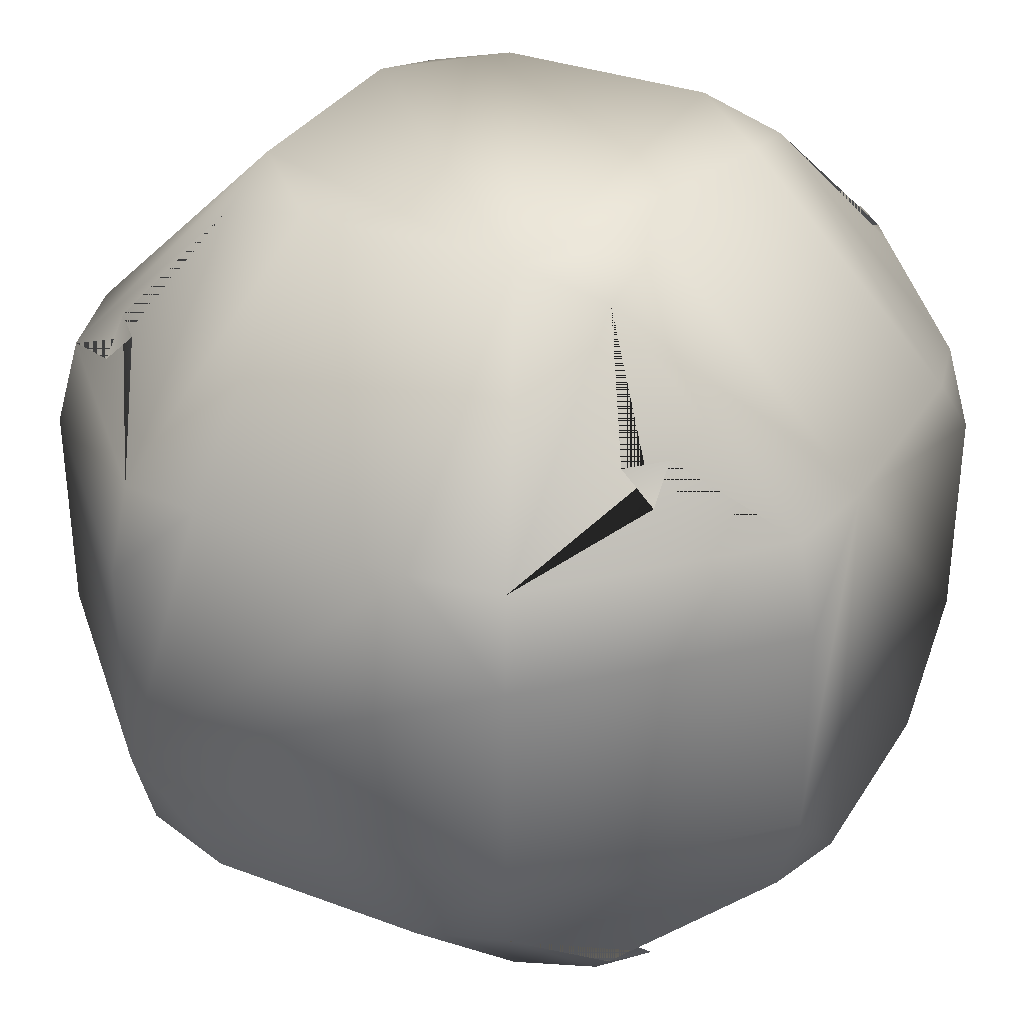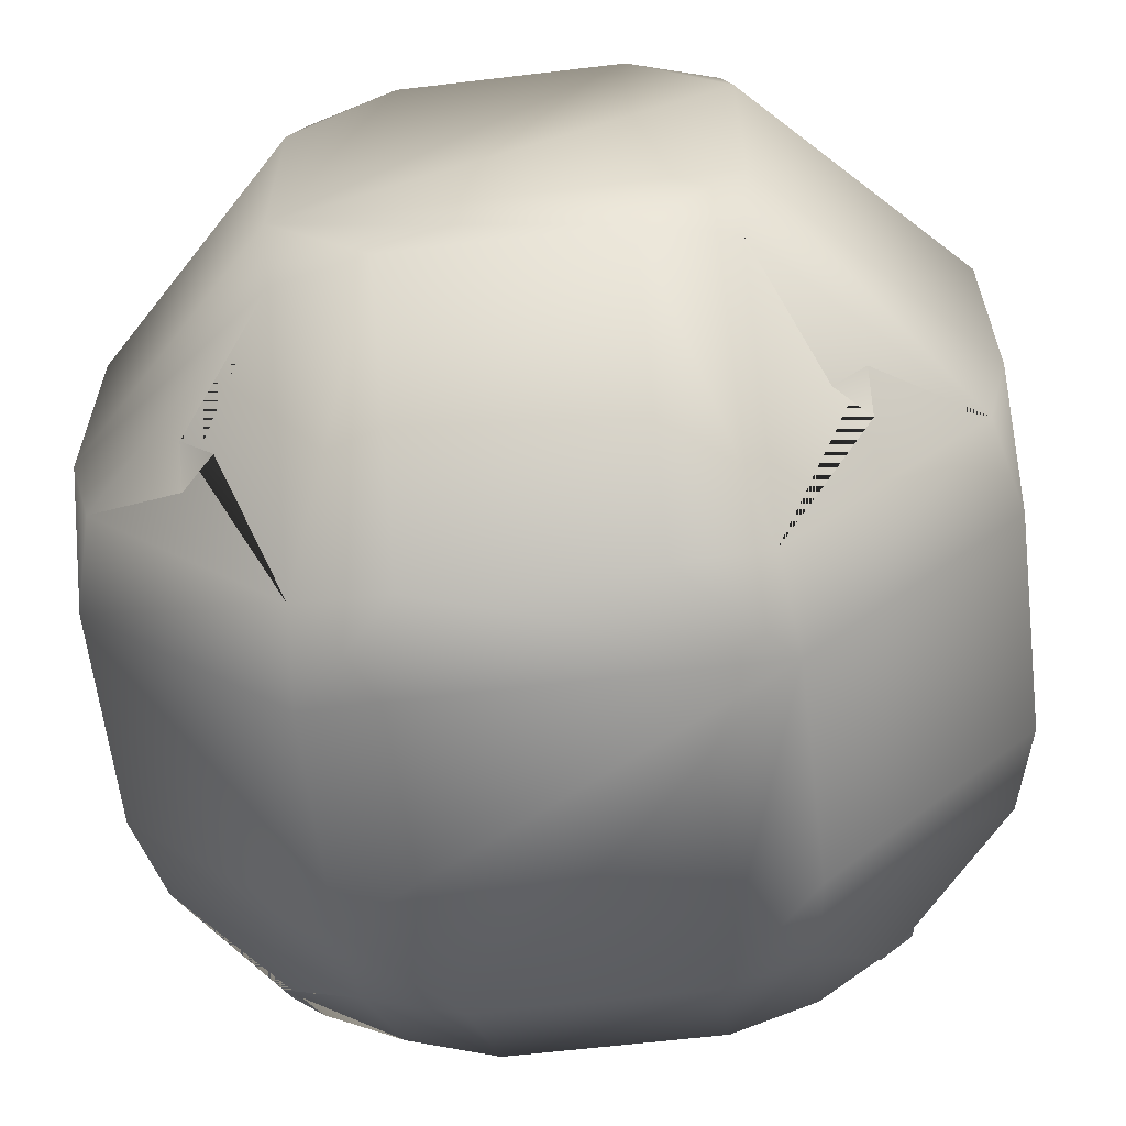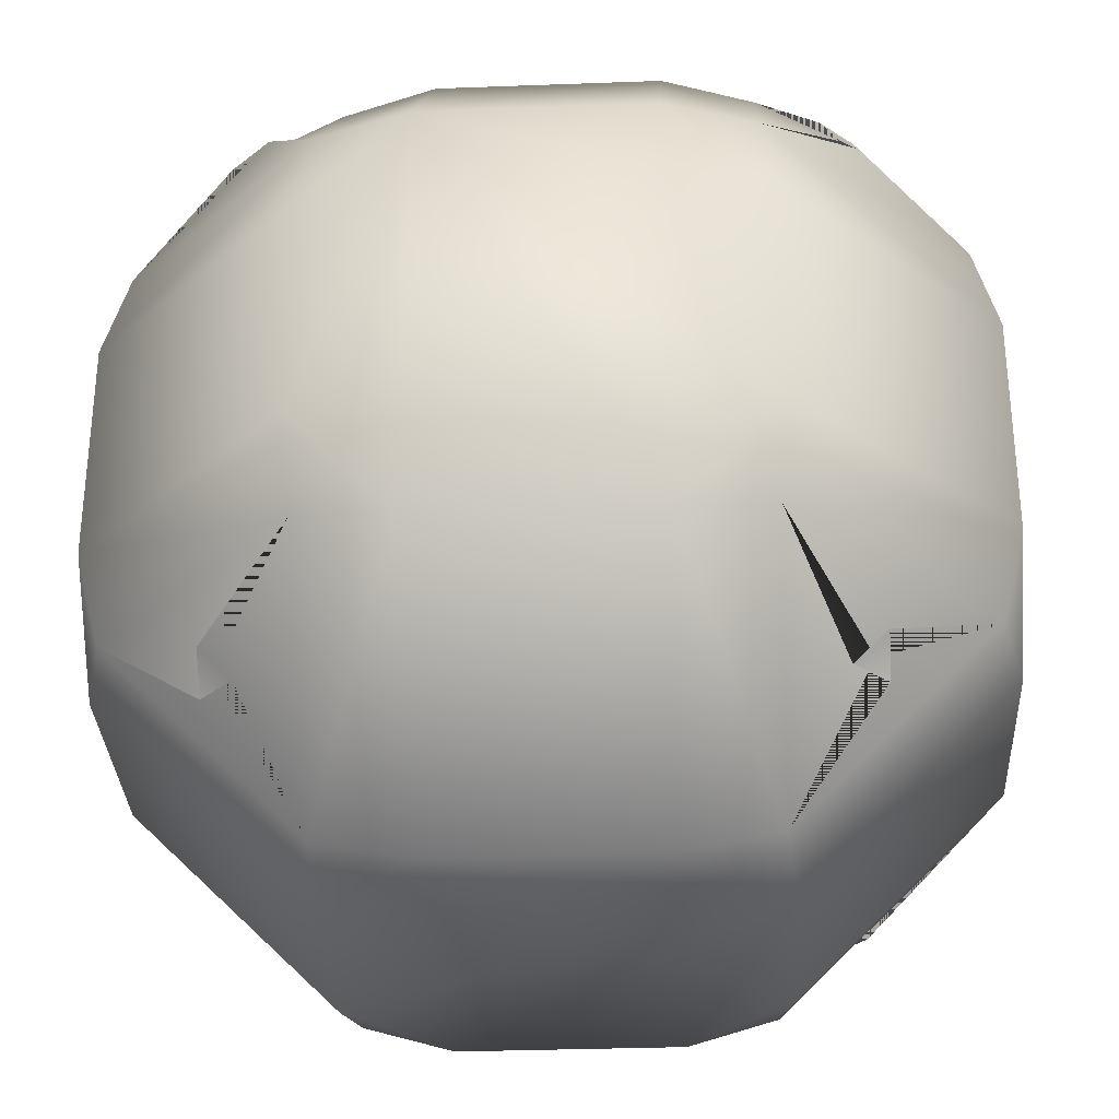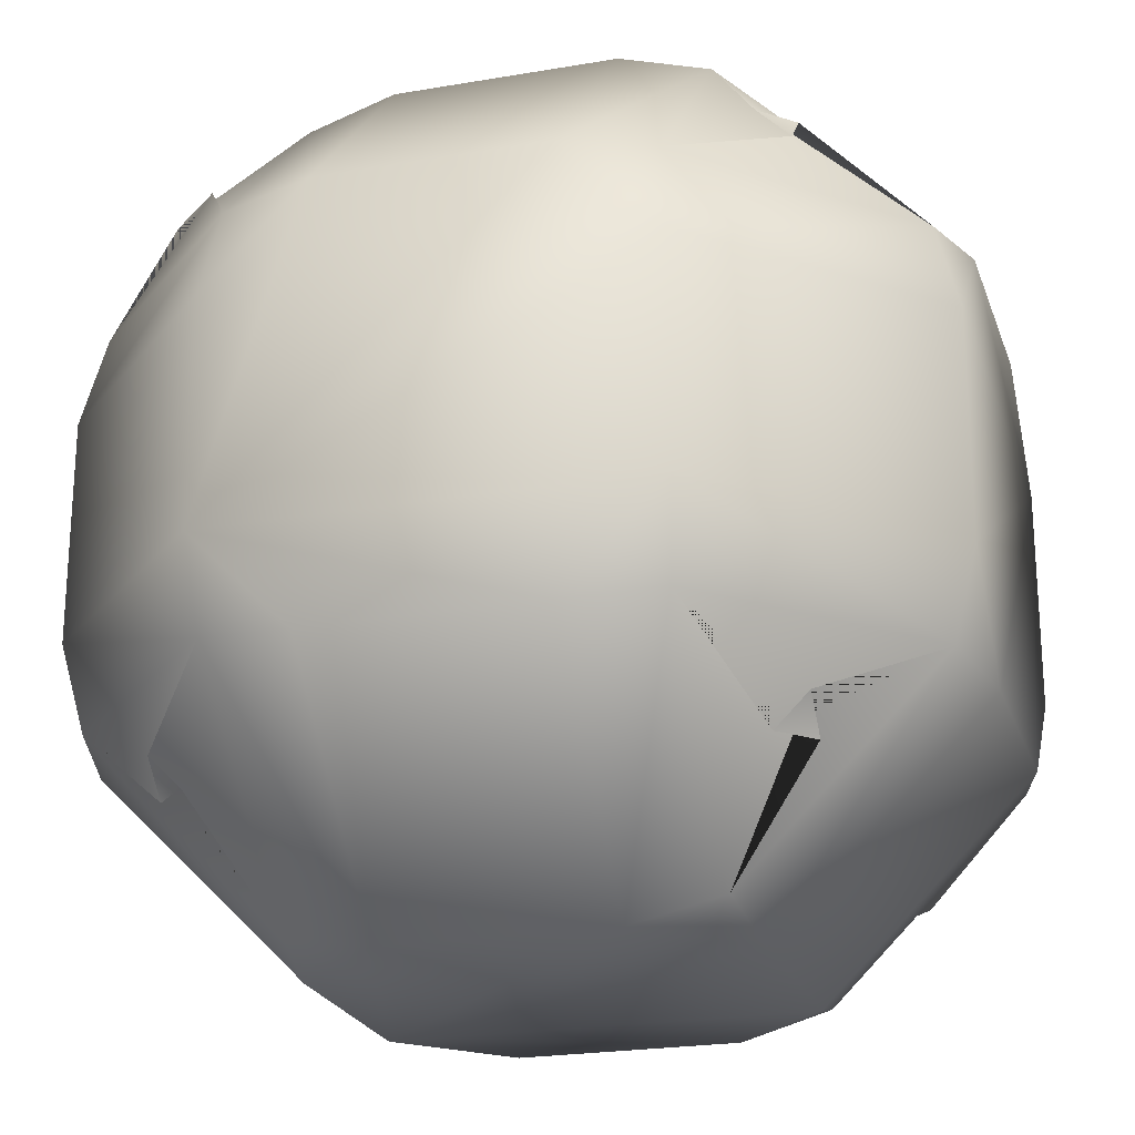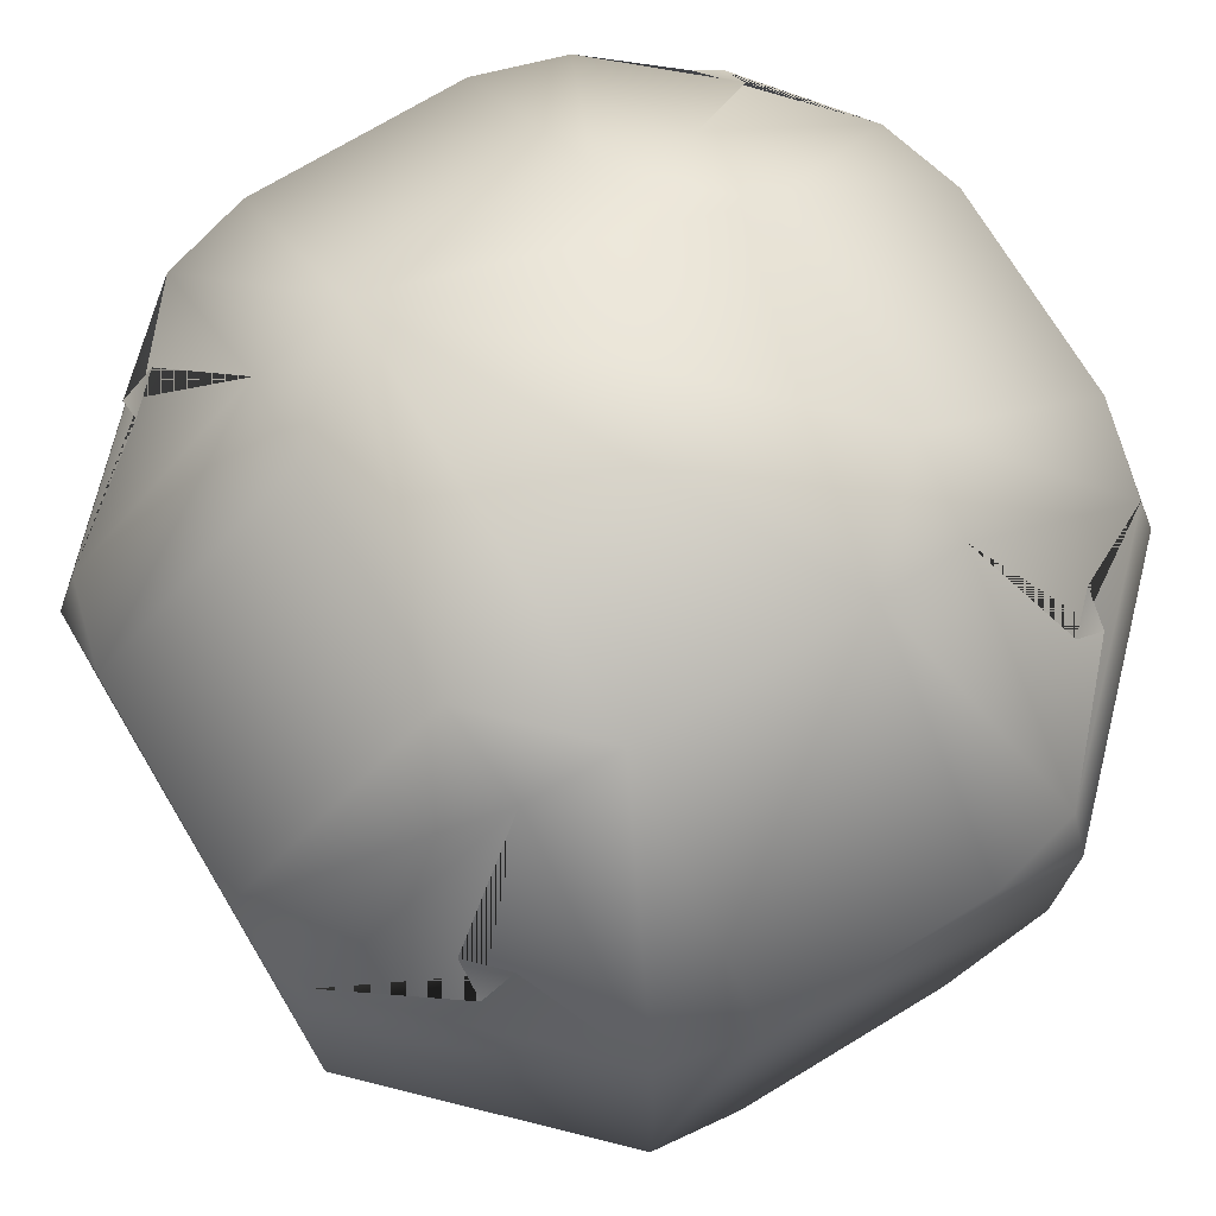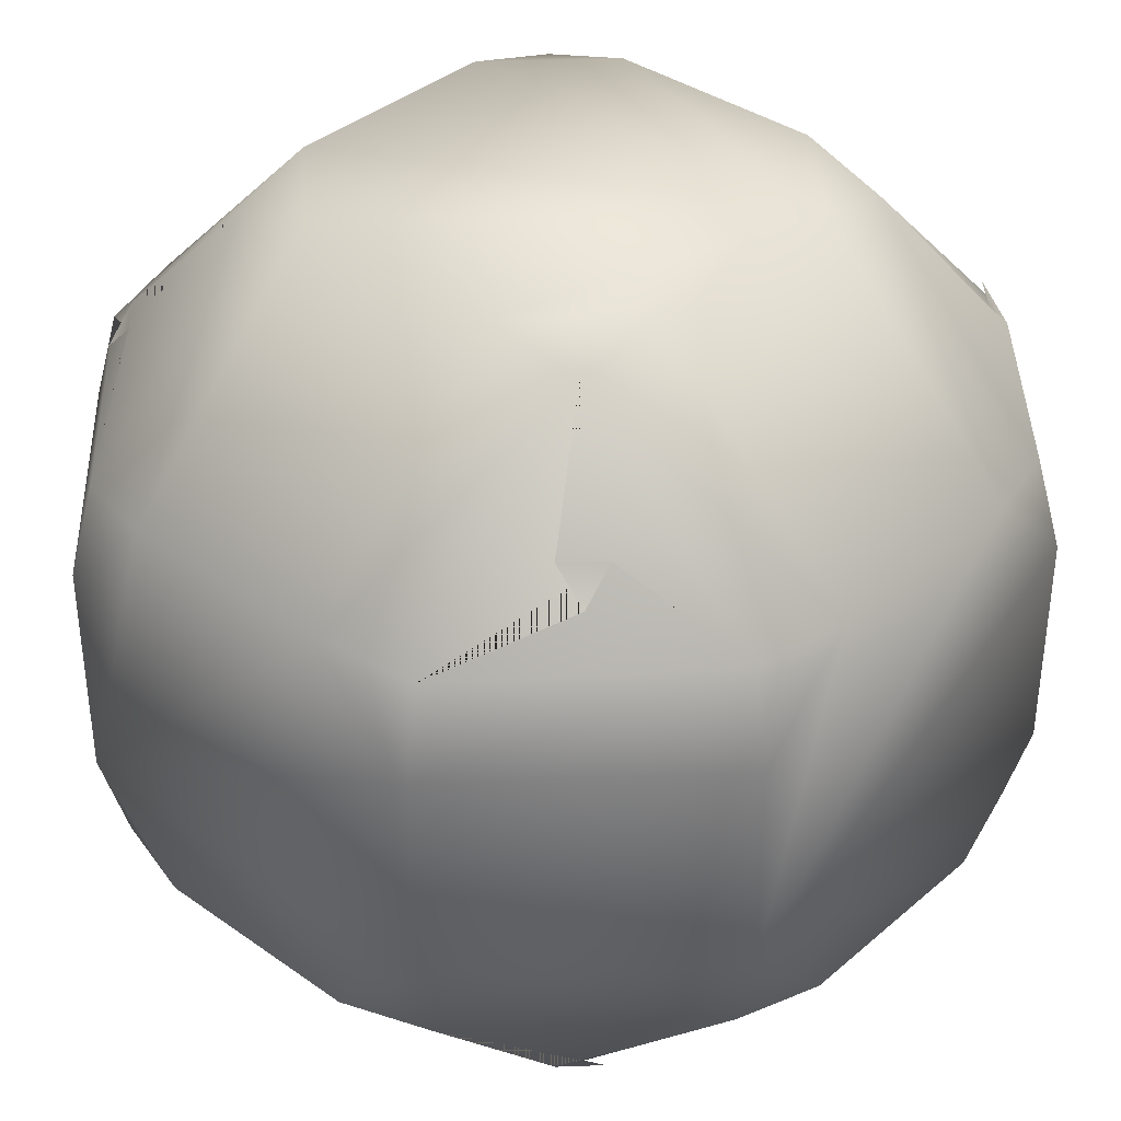
<metadata>
{"format":"obj","ext":"obj","renderer":"f3d","projection":"perspective","resolution":1024,"background":"white","views":[{"elev":33.1,"azim":-62.7,"up":"+Z"},{"elev":-62.0,"azim":-173.1,"up":"+Z"},{"elev":-31.9,"azim":-87.0,"up":"+Y"},{"elev":-22.8,"azim":106.4,"up":"+Y"},{"elev":72.9,"azim":58.9,"up":"+Z"},{"elev":37.0,"azim":42.3,"up":"+Y"}]}
</metadata>
<code>
o cube1
v -0.2373 -0.241 0.4727
v -0.2373 0.241 0.4727
v 0.241 0.2373 0.4727
v 0.241 -0.2373 0.4727
v 0.4727 -0.2373 0.241
v 0.4727 0.241 0.2373
v 0.4727 0.241 -0.2373
v 0.4727 -0.2373 -0.241
v -0.2373 -0.4727 0.241
v 0.241 -0.4727 0.2373
v 0.241 -0.4727 -0.2373
v -0.2373 -0.4727 -0.241
v 0.241 0.4727 0.2373
v -0.2373 0.4727 0.241
v -0.2373 0.4727 -0.241
v 0.241 0.4727 -0.2373
v -0.2373 0.241 -0.4727
v -0.2373 -0.241 -0.4727
v 0.241 -0.2373 -0.4727
v 0.241 0.2373 -0.4727
v -0.4727 0.241 0.2373
v -0.4727 -0.2373 0.241
v -0.4727 -0.2373 -0.241
v -0.4727 0.241 -0.2373
v -0.25 -0.1321 0.5
v -0.1321 -0.25 0.5
v -0.25 0.1321 0.5
v -0.1321 0.25 0.5
v 0.1321 0.25 0.5
v 0.25 0.1321 0.5
v 0.25 -0.1321 0.5
v 0.1321 -0.25 0.5
v 0.5 -0.1321 0.25
v 0.5 -0.25 0.1321
v 0.5 0.1321 0.25
v 0.5 0.25 0.1321
v 0.5 0.25 -0.1321
v 0.5 0.1321 -0.25
v 0.5 -0.1321 -0.25
v 0.5 -0.25 -0.1321
v -0.1321 -0.5 0.25
v -0.25 -0.5 0.1321
v 0.1321 -0.5 0.25
v 0.25 -0.5 0.1321
v 0.25 -0.5 -0.1321
v 0.1321 -0.5 -0.25
v -0.1321 -0.5 -0.25
v -0.25 -0.5 -0.1321
v 0.25 0.5 0.1321
v 0.1321 0.5 0.25
v -0.1321 0.5 0.25
v -0.25 0.5 0.1321
v -0.25 0.5 -0.1321
v -0.1321 0.5 -0.25
v 0.1321 0.5 -0.25
v 0.25 0.5 -0.1321
v -0.25 0.1321 -0.5
v -0.1321 0.25 -0.5
v -0.25 -0.1321 -0.5
v -0.1321 -0.25 -0.5
v 0.1321 -0.25 -0.5
v 0.25 -0.1321 -0.5
v 0.25 0.1321 -0.5
v 0.1321 0.25 -0.5
v -0.5 0.25 0.1321
v -0.5 0.1321 0.25
v -0.5 -0.1321 0.25
v -0.5 -0.25 0.1321
v -0.5 -0.25 -0.1321
v -0.5 -0.1321 -0.25
v -0.5 0.1321 -0.25
v -0.5 0.25 -0.1321
v -0.3075 -0.3462 0.3462
v -0.3462 -0.3075 0.3462
v -0.3462 -0.3462 0.3075
v -0.3462 0.3075 0.3462
v -0.3075 0.3462 0.3462
v -0.3462 0.3462 0.3075
v -0.3075 0.3462 -0.3462
v -0.3462 0.3075 -0.3462
v -0.3462 0.3462 -0.3075
v 0.3462 -0.3462 0.3075
v 0.3462 -0.3075 0.3462
v 0.3075 -0.3462 0.3462
v 0.3462 -0.3075 -0.3462
v 0.3462 -0.3462 -0.3075
v 0.3075 -0.3462 -0.3462
v 0.3462 0.3075 -0.3462
v 0.3075 0.3462 -0.3462
v 0.3462 0.3462 -0.3075
v 0.3075 0.3462 0.3462
v 0.3462 0.3075 0.3462
v 0.3462 0.3462 0.3075
v -0.3462 -0.3462 -0.3075
v -0.3462 -0.3075 -0.3462
v -0.3075 -0.3462 -0.3462
g cube1_default
f 1 9 41 26
f 1 26 25
f 1 75 74 9
f 2 27 28
f 2 78 77 21
f 3 29 30
f 3 93 92 13
f 4 32 43 10
f 4 82 84 5
f 5 10 44 34
f 5 33 31 4
f 5 34 33
f 5 84 83 10
f 6 35 36
f 6 91 93 3
f 7 37 38
f 7 89 88 16
f 8 40 45 11
f 8 87 86 19
f 9 22 68 42
f 9 42 41
f 9 74 73 22
f 10 43 44
f 10 83 82 4
f 11 45 46
f 11 85 87 8
f 12 48 69 23
f 12 95 94 18
f 13 49 50
f 13 50 29 3
f 13 92 91 6
f 14 51 52
f 14 76 78 2
f 15 53 54
f 15 80 79 24
f 16 56 37 7
f 16 88 90 20
f 17 58 57
f 17 81 80 15
f 18 59 60
f 18 60 47 12
f 18 94 96 23
f 19 61 62
f 19 62 39 8
f 19 86 85 11
f 20 64 55 16
f 20 90 89 7
f 21 65 66
f 21 66 27 2
f 21 77 76 14
f 22 67 68
f 22 73 75 1
f 23 69 70
f 23 70 59 18
f 23 96 95 12
f 24 72 53 15
f 24 79 81 17
f 25 26 32 31 30 29 28 27
f 25 67 22 1
f 26 41 43 32
f 27 66 67 25
f 28 51 14 2
f 29 50 51 28
f 30 35 6 3
f 31 32 4
f 31 33 35 30
f 33 34 40 39 38 37 36 35
f 34 44 45 40
f 36 49 13 6
f 37 56 49 36
f 38 63 20 7
f 39 40 8
f 39 62 63 38
f 41 42 48 47 46 45 44 43
f 42 68 69 48
f 46 61 19 11
f 47 48 12
f 47 60 61 46
f 52 65 21 14
f 53 72 65 52
f 54 58 17 15
f 55 56 16
f 55 64 58 54
f 56 55 54 53 52 51 50 49
f 57 58 64 63 62 61 60 59
f 57 71 24 17
f 59 70 71 57
f 63 64 20
f 71 72 24
f 72 71 70 69 68 67 66 65
f 74 75 73
f 77 78 76
f 80 81 79
f 83 84 82
f 86 87 85
f 89 90 88
f 92 93 91
f 95 96 94

</code>
